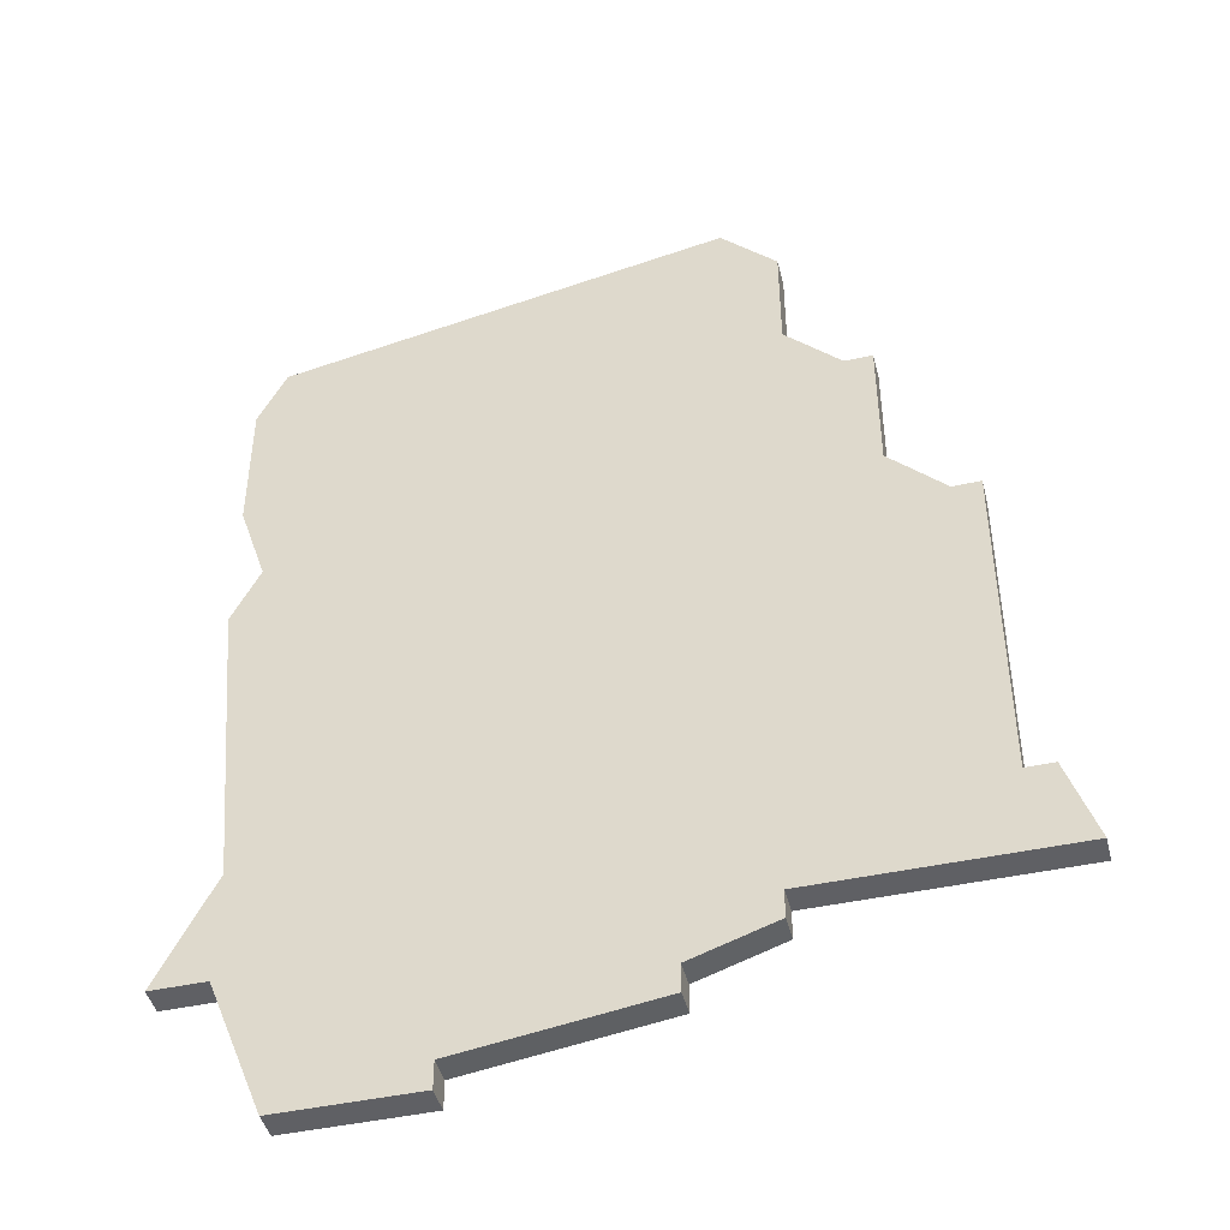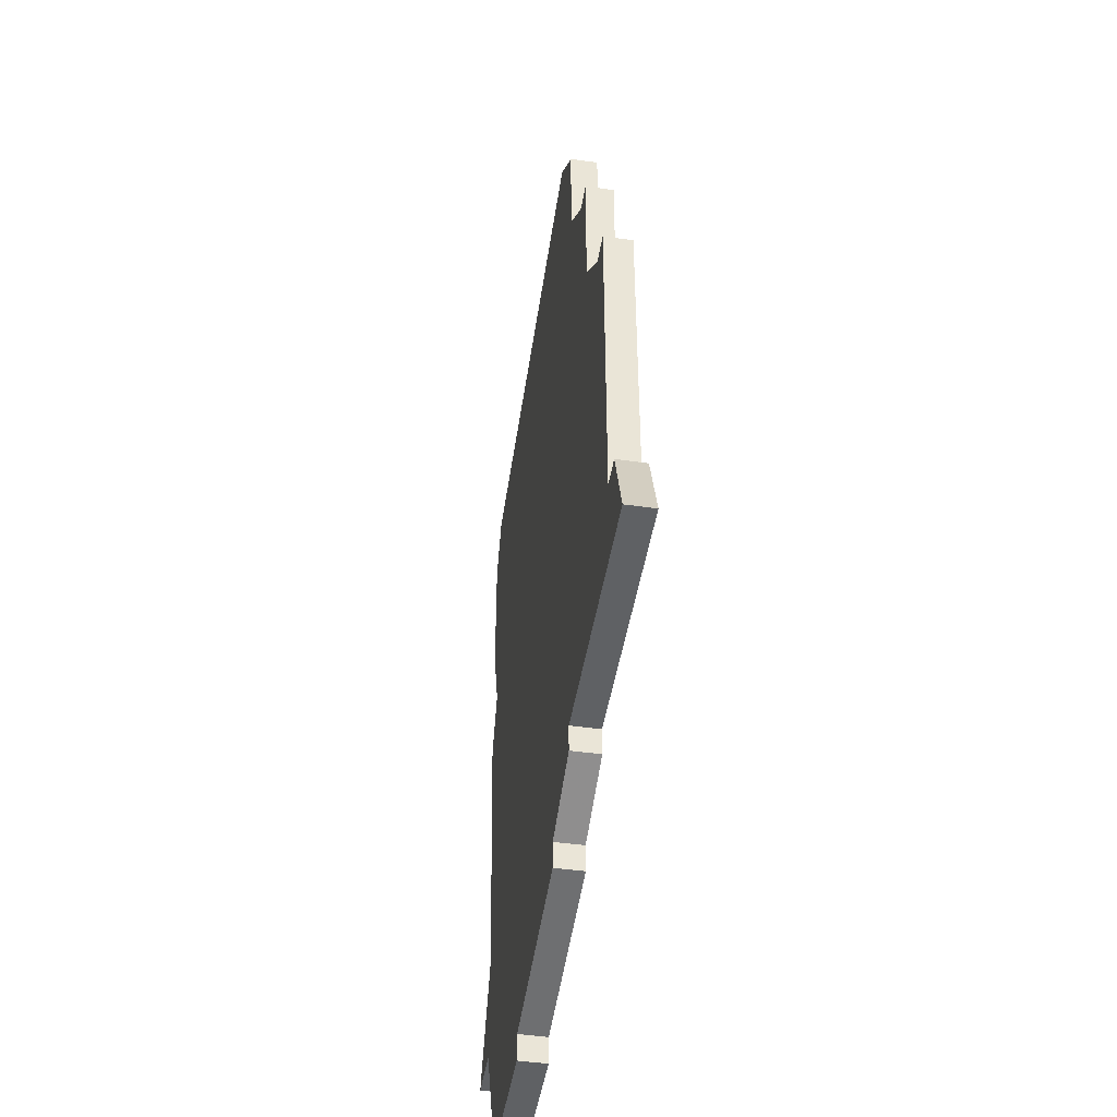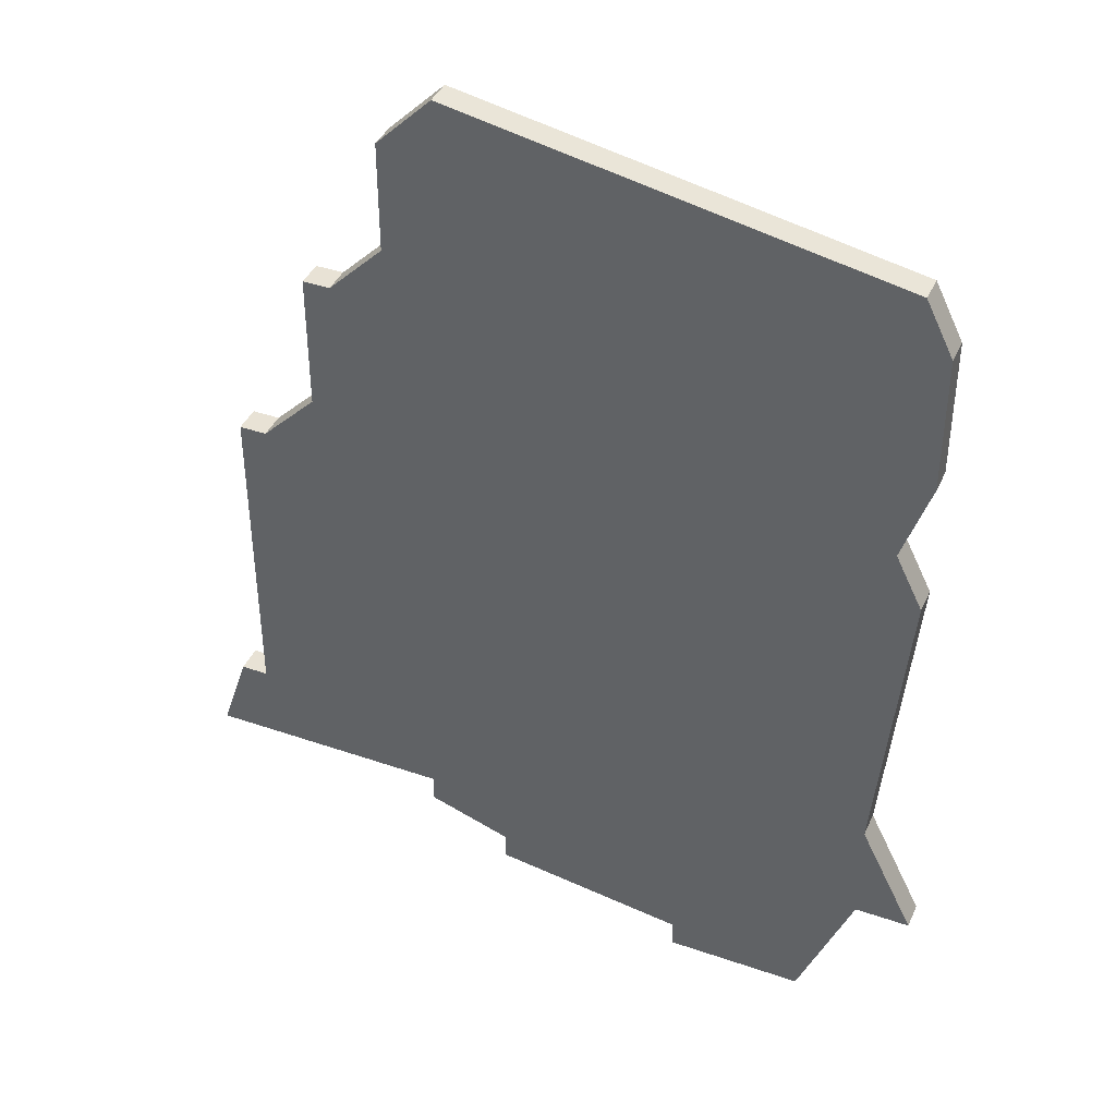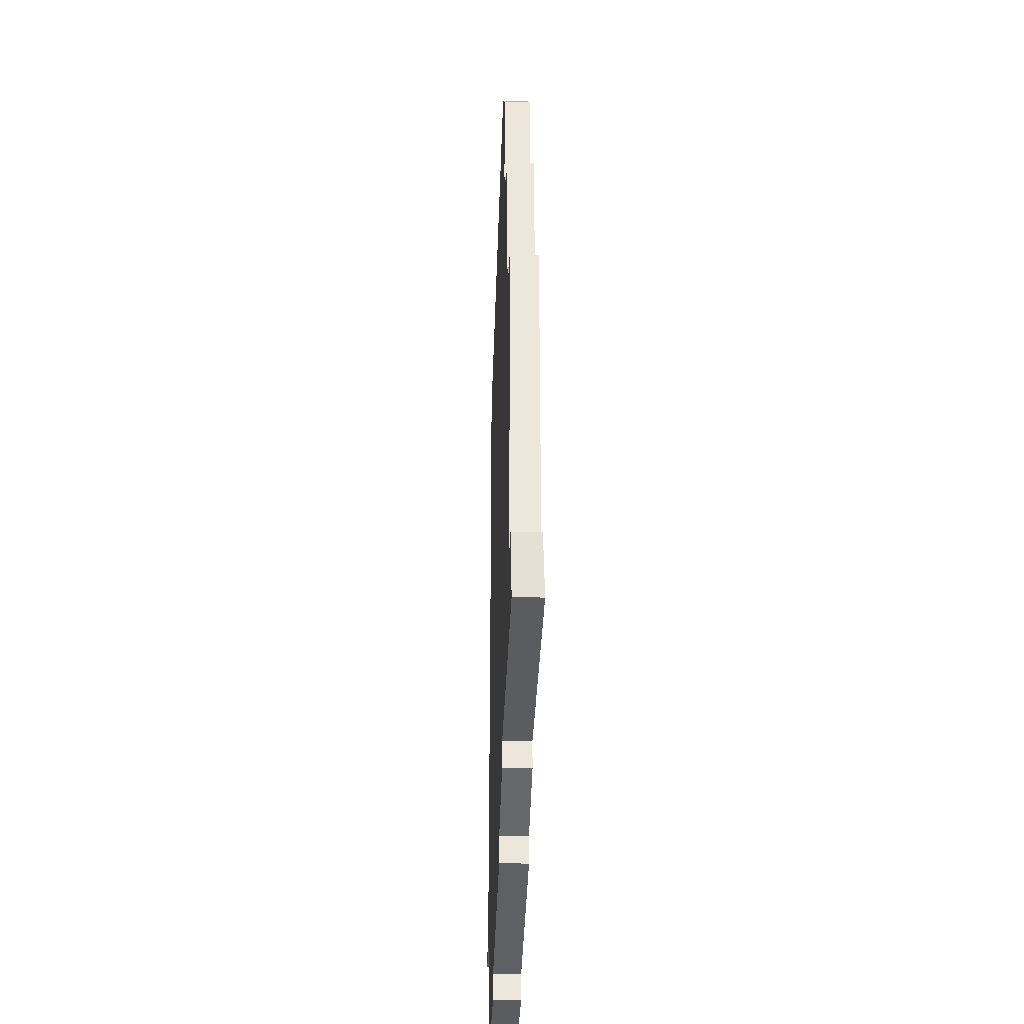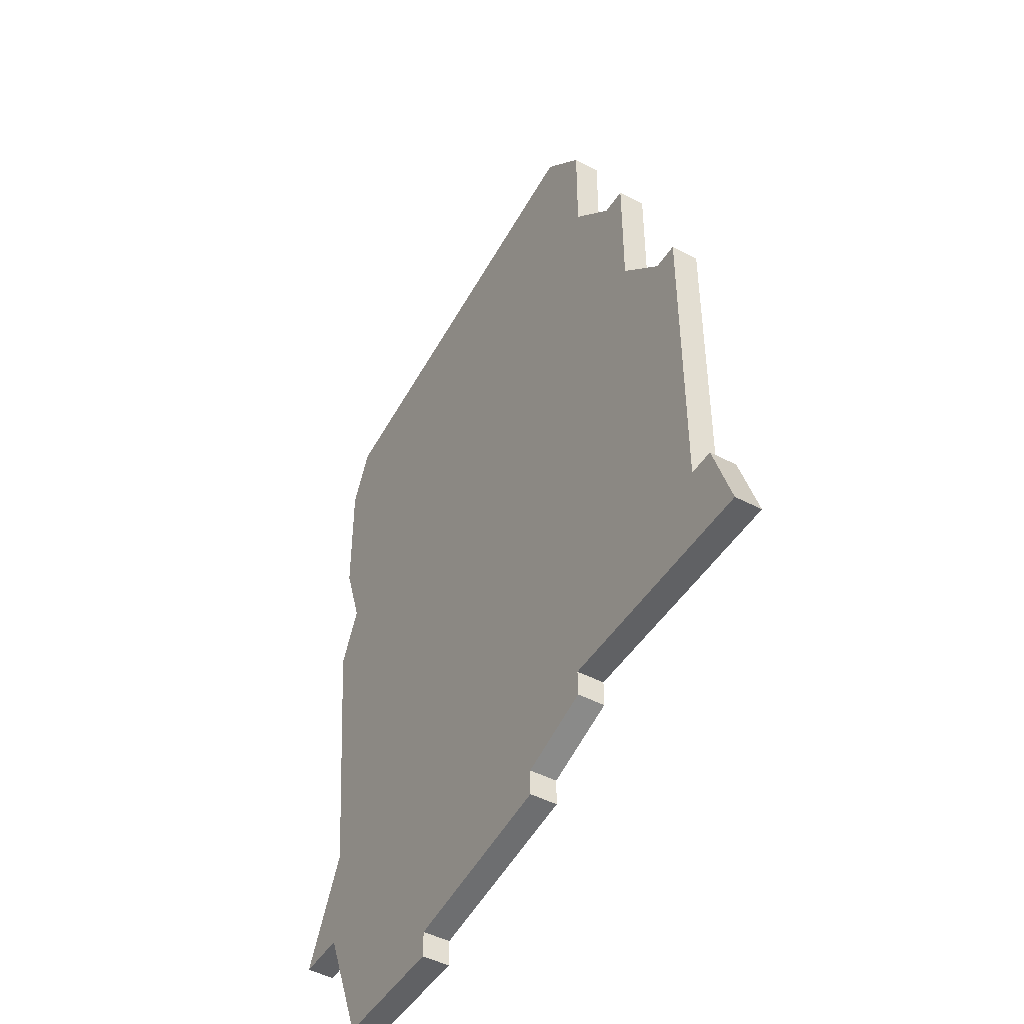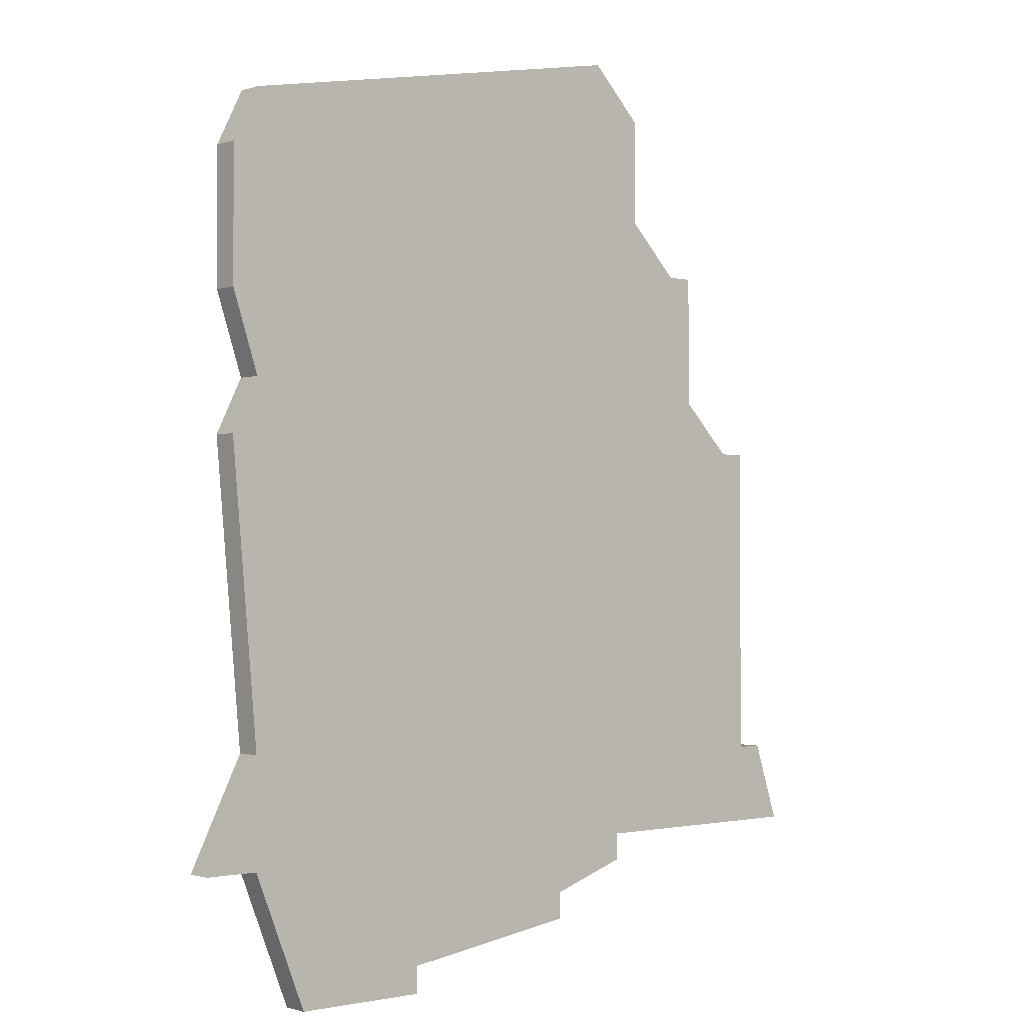
<metadata>
{"format":"obj","ext":"obj","renderer":"f3d","projection":"perspective","resolution":1024,"background":"white","views":[{"elev":-44.8,"azim":14.3,"up":"+Y"},{"elev":-46.5,"azim":80.8,"up":"+Y"},{"elev":40.7,"azim":-157.1,"up":"+Y"},{"elev":-34.0,"azim":88.0,"up":"+Y"},{"elev":-47.0,"azim":59.2,"up":"+Y"},{"elev":-1.2,"azim":-40.9,"up":"+Y"}]}
</metadata>
<code>
v 3336 -1185 0
v 3336 -1185 1
v 3336 -1189 0
v 3336 -1189 1
v 3344 -1213 0
v 3344 -1213 1
v 3335 -1214 0
v 3335 -1214 1
v 3335 -1213 0
v 3335 -1213 1
v 3343 -1210 0
v 3343 -1210 1
v 3318 -1209 0
v 3318 -1209 1
v 3318 -1186 0
v 3318 -1186 1
v 3318 -1196 0
v 3318 -1196 1
v 3318 -1213 0
v 3318 -1213 1
v 3334 -1183 0
v 3334 -1183 1
v 3342 -1198 0
v 3342 -1198 1
v 3342 -1210 0
v 3342 -1210 1
v 3317 -1198 0
v 3317 -1198 1
v 3317 -1193 0
v 3317 -1193 1
v 3317 -1188 0
v 3317 -1188 1
v 3325 -1217 0
v 3325 -1217 1
v 3325 -1218 0
v 3325 -1218 1
v 3341 -1198 0
v 3341 -1198 1
v 3316 -1213 0
v 3316 -1213 1
v 3332 -1215 0
v 3332 -1215 1
v 3332 -1216 0
v 3332 -1216 1
v 3339 -1191 0
v 3339 -1191 1
v 3339 -1196 0
v 3339 -1196 1
v 3338 -1191 0
v 3338 -1191 1
v 3320 -1218 0
v 3320 -1218 1
f 35 51 33
f 41 43 33
f 33 51 19
f 41 33 13
f 15 29 31
f 33 19 13
f 15 3 29
f 29 3 17
f 9 13 17
f 27 17 13
f 13 19 39
f 41 13 9
f 37 25 9
f 47 37 9
f 47 9 17
f 11 5 25
f 5 9 25
f 23 25 37
f 1 3 21
f 3 15 21
f 47 49 45
f 3 49 47
f 3 47 17
f 7 41 9
f 34 52 36
f 34 44 42
f 20 52 34
f 14 34 42
f 32 30 16
f 14 20 34
f 30 4 16
f 18 4 30
f 18 14 10
f 14 18 28
f 40 20 14
f 10 14 42
f 10 26 38
f 10 38 48
f 18 10 48
f 26 6 12
f 26 10 6
f 38 26 24
f 22 4 2
f 22 16 4
f 46 50 48
f 48 50 4
f 18 48 4
f 10 42 8
f 28 18 27
f 27 18 17
f 14 28 13
f 13 28 27
f 40 14 39
f 39 14 13
f 20 40 19
f 19 40 39
f 52 20 51
f 51 20 19
f 36 52 35
f 35 52 51
f 34 36 33
f 33 36 35
f 44 34 43
f 43 34 33
f 42 44 41
f 41 44 43
f 8 42 7
f 7 42 41
f 10 8 9
f 9 8 7
f 6 10 5
f 5 10 9
f 12 6 11
f 11 6 5
f 26 12 25
f 25 12 11
f 24 26 23
f 23 26 25
f 38 24 37
f 37 24 23
f 48 38 47
f 47 38 37
f 46 48 45
f 45 48 47
f 50 46 49
f 49 46 45
f 4 50 3
f 3 50 49
f 2 4 1
f 1 4 3
f 22 2 21
f 21 2 1
f 16 22 15
f 15 22 21
f 32 16 31
f 31 16 15
f 18 30 17
f 17 30 29
f 30 32 29
f 29 32 31

</code>
